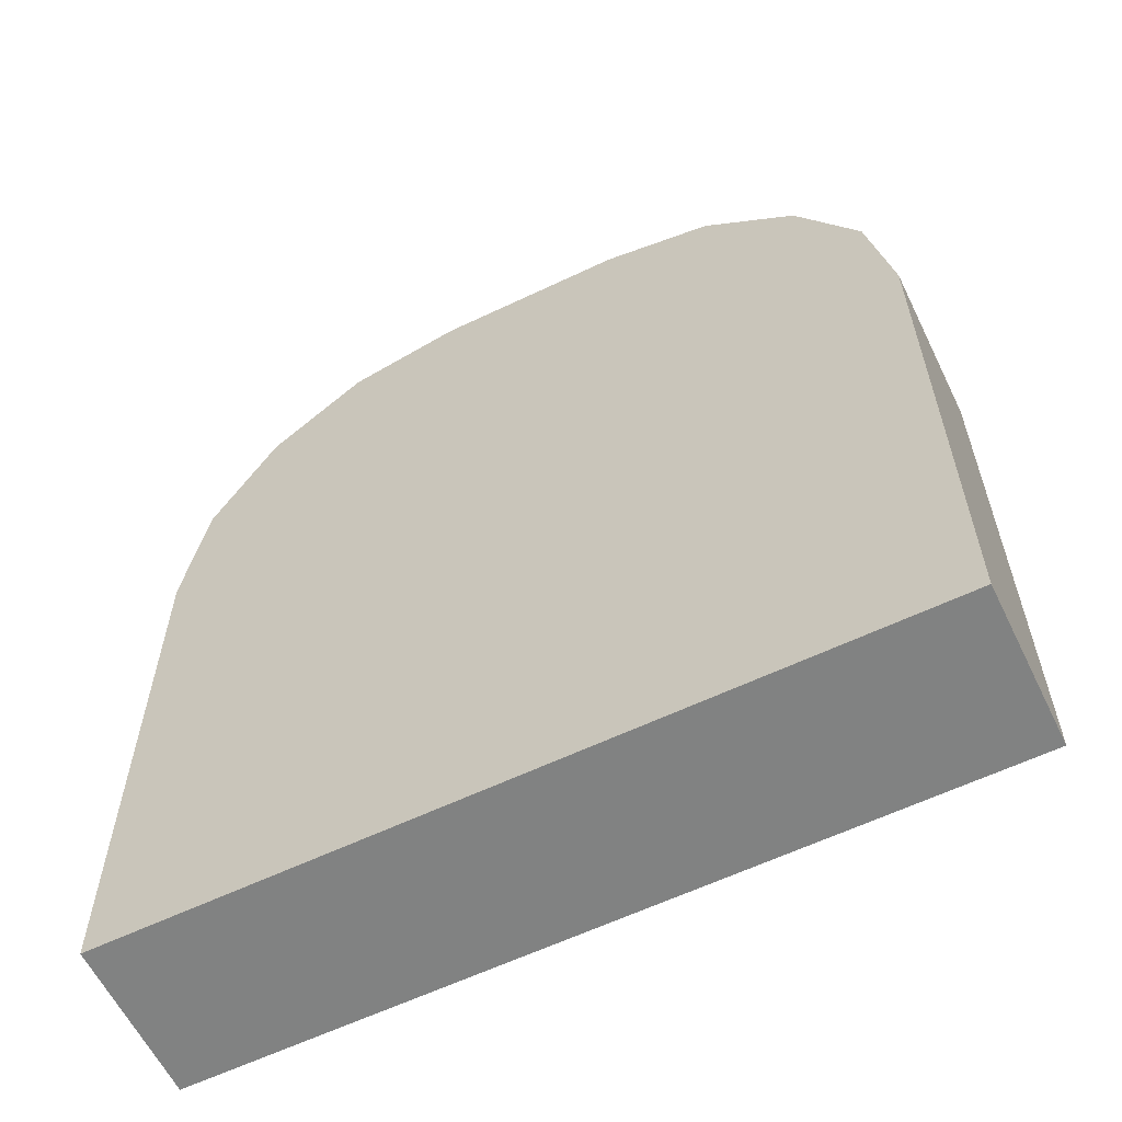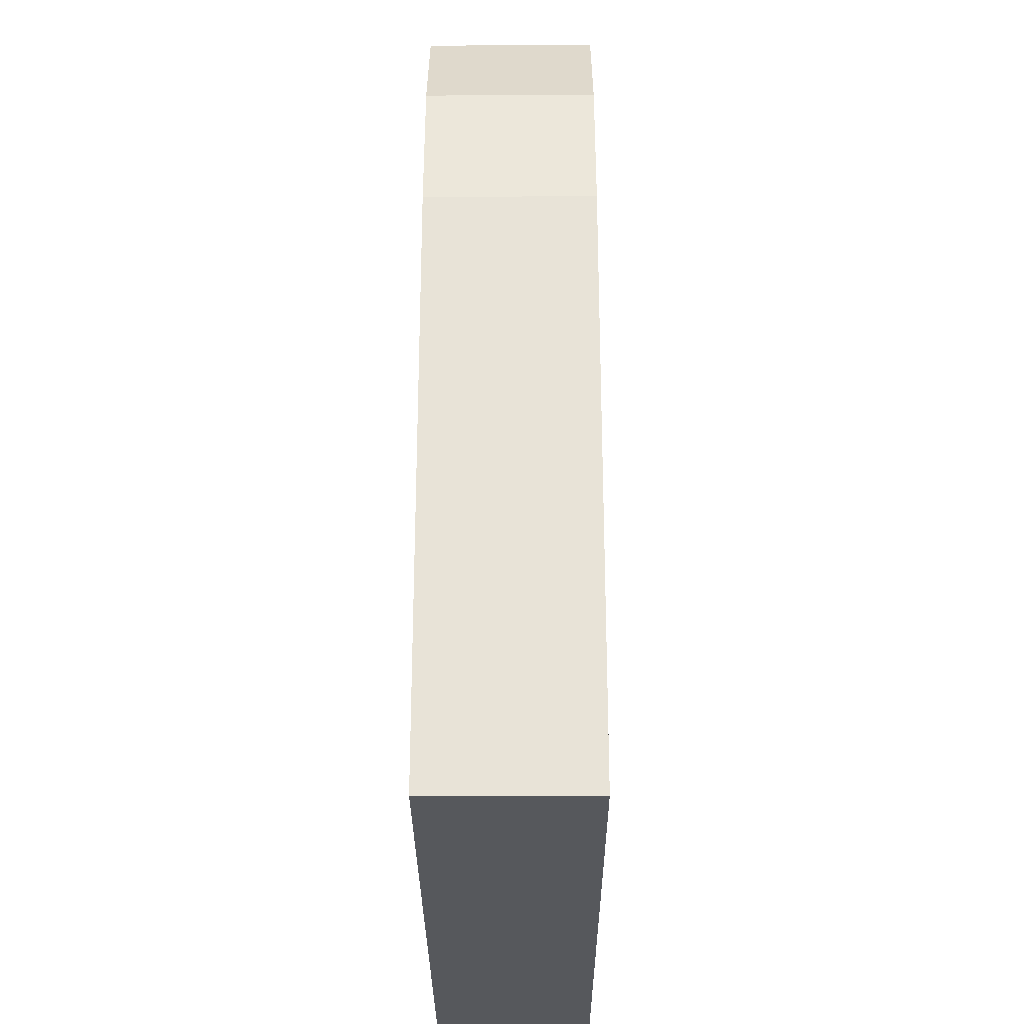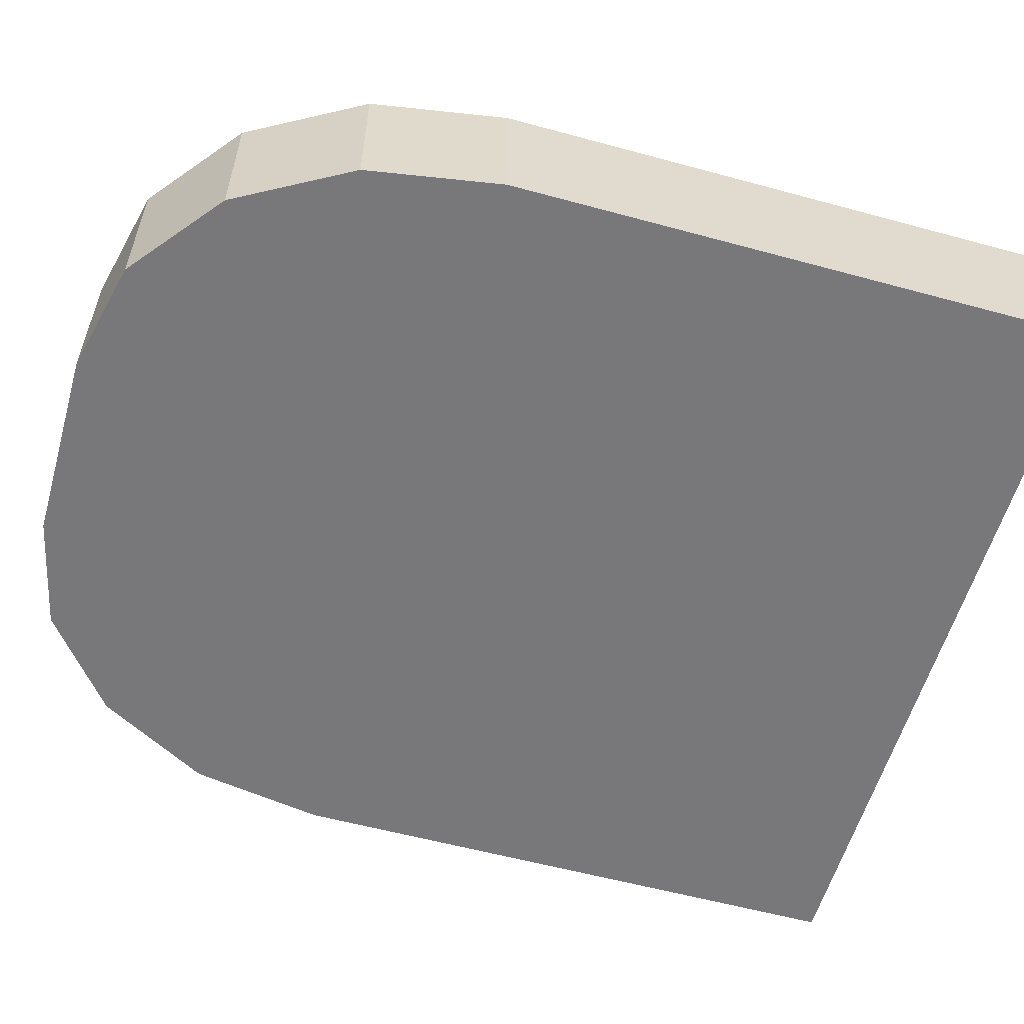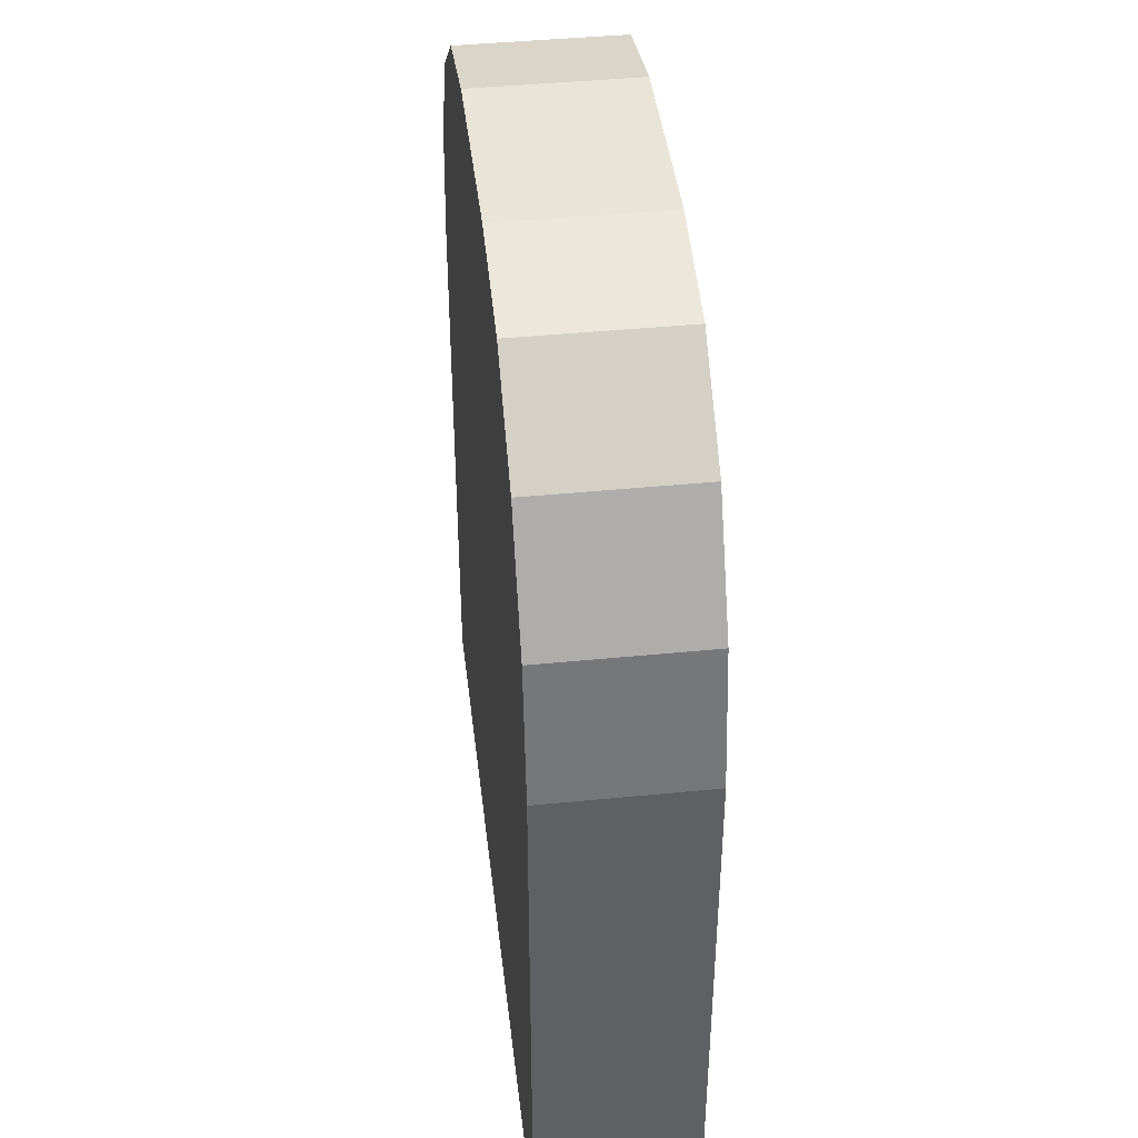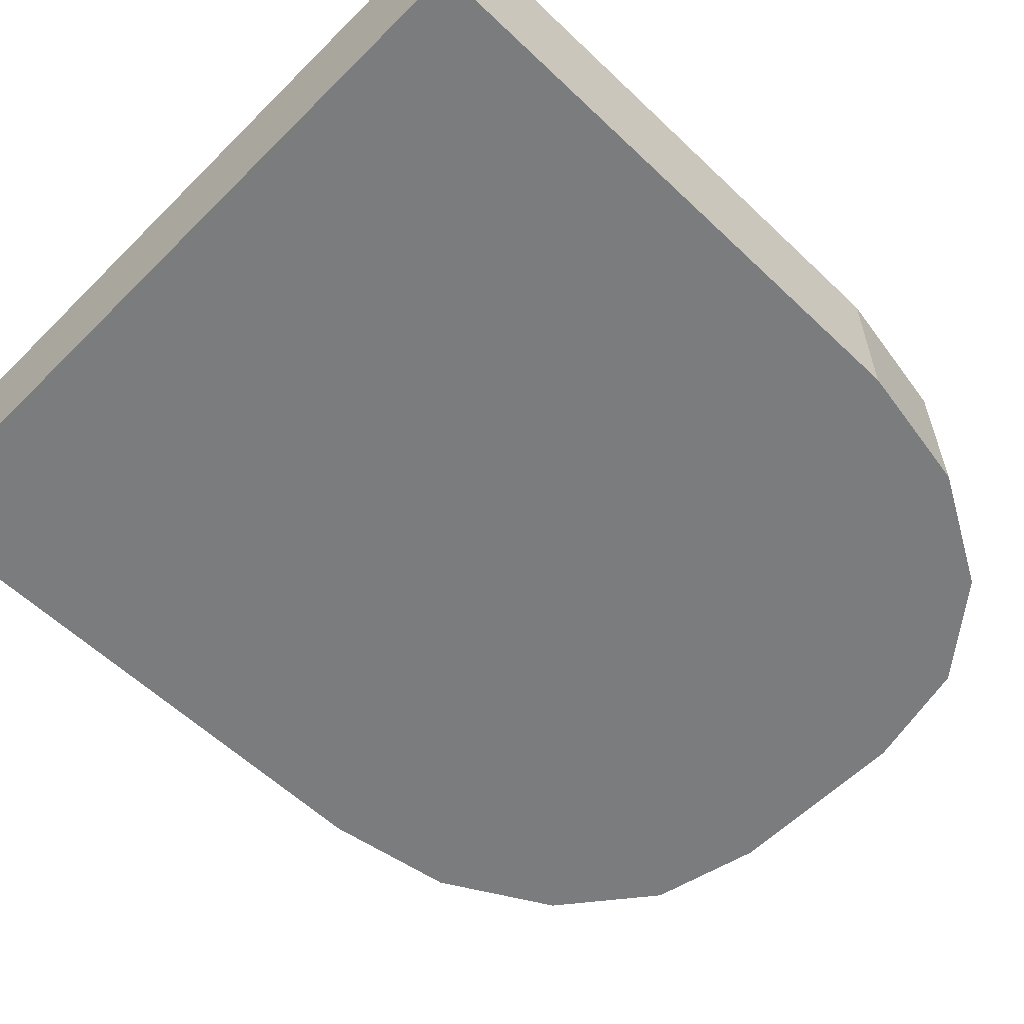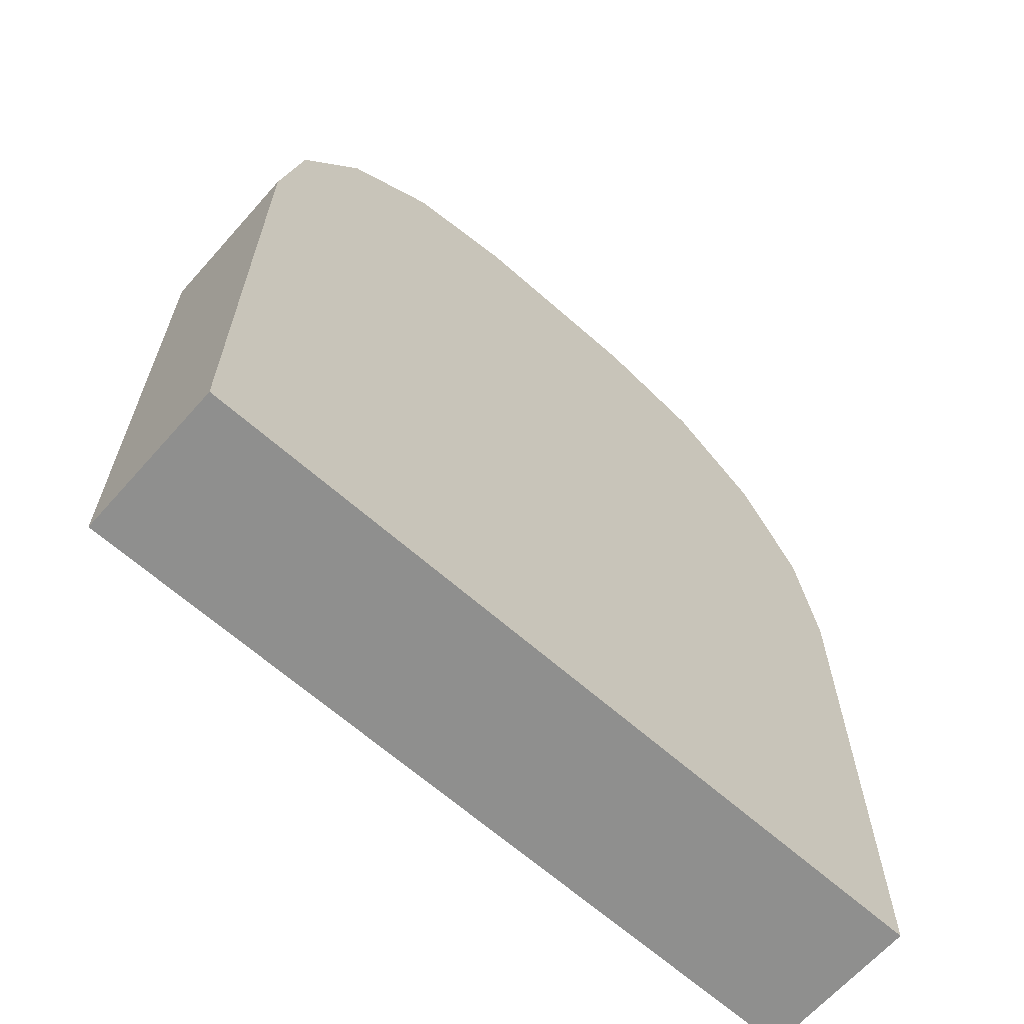
<metadata>
{"format":"obj","ext":"obj","renderer":"f3d","projection":"perspective","resolution":1024,"background":"white","views":[{"elev":-60.6,"azim":-154.0,"up":"+Y"},{"elev":-28.3,"azim":90.3,"up":"+Y"},{"elev":-57.6,"azim":-105.8,"up":"+Z"},{"elev":42.9,"azim":83.3,"up":"+Y"},{"elev":-58.6,"azim":45.6,"up":"+Z"},{"elev":-65.3,"azim":138.4,"up":"+Y"}]}
</metadata>
<code>
g default
v -4.937 0 1
v -4.937 0 -1
v 4.937 0 1
v 4.937 0 -1
v -1.223 11.74 1
v -4.937 7.325 1
v -2.645 11.41 1
v -3.849 10.45 1
v -4.654 9.015 1
v -4.937 7.325 -1
v -1.223 11.74 -1
v -4.654 9.015 -1
v -3.849 10.45 -1
v -2.645 11.41 -1
v 4.937 7.325 1
v 1.223 11.74 1
v 4.654 9.015 1
v 3.849 10.45 1
v 2.645 11.41 1
v 1.223 11.74 -1
v 4.937 7.325 -1
v 2.645 11.41 -1
v 3.849 10.45 -1
v 4.654 9.015 -1
g Mesh
f 20 11 5 16
f 4 21 15 3
f 1 6 10 2
f 2 4 3 1
f 2 10 12 13 14 11 20 22 23 24 21 4
f 5 11 14 7
f 7 14 13 8
f 8 13 12 9
f 9 12 10 6
f 20 16 19 22
f 22 19 18 23
f 23 18 17 24
f 24 17 15 21
f 3 15 17 18 19 16 5 7 8 9 6 1

</code>
